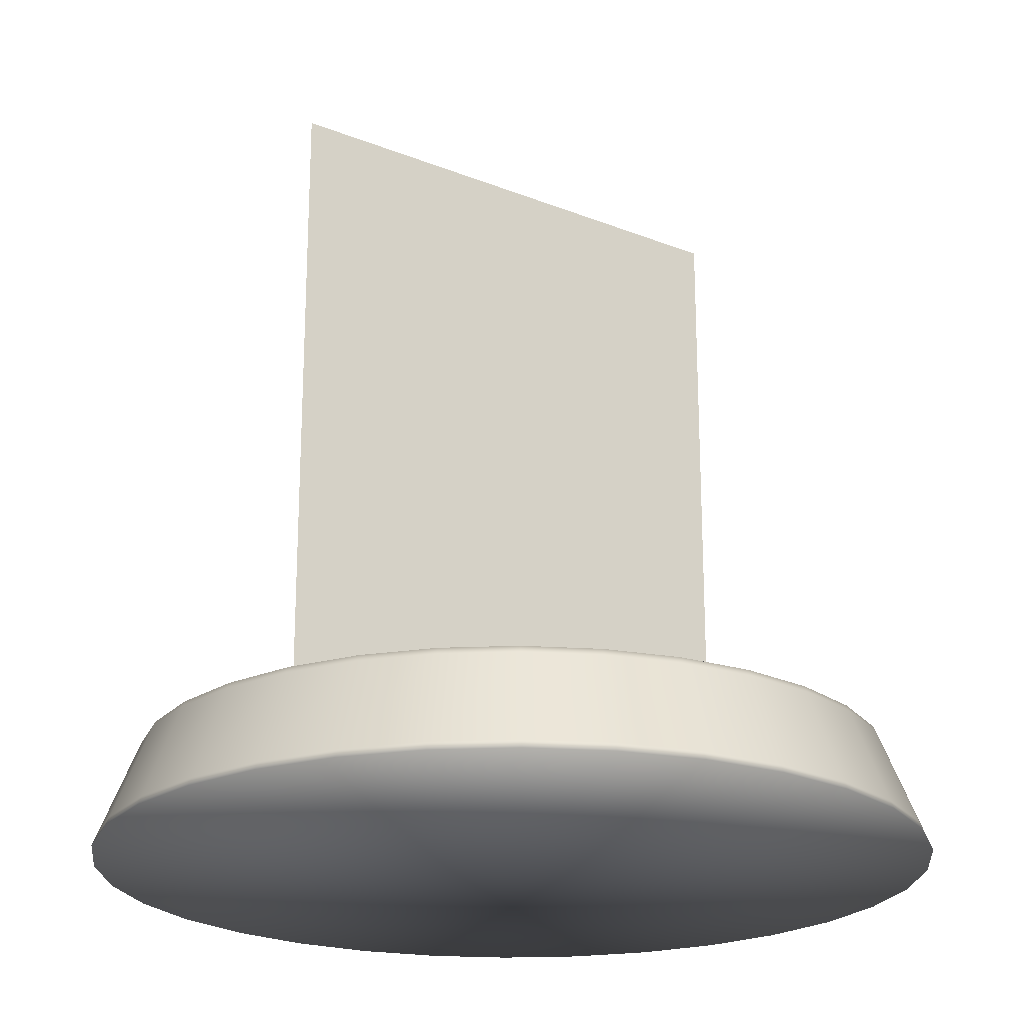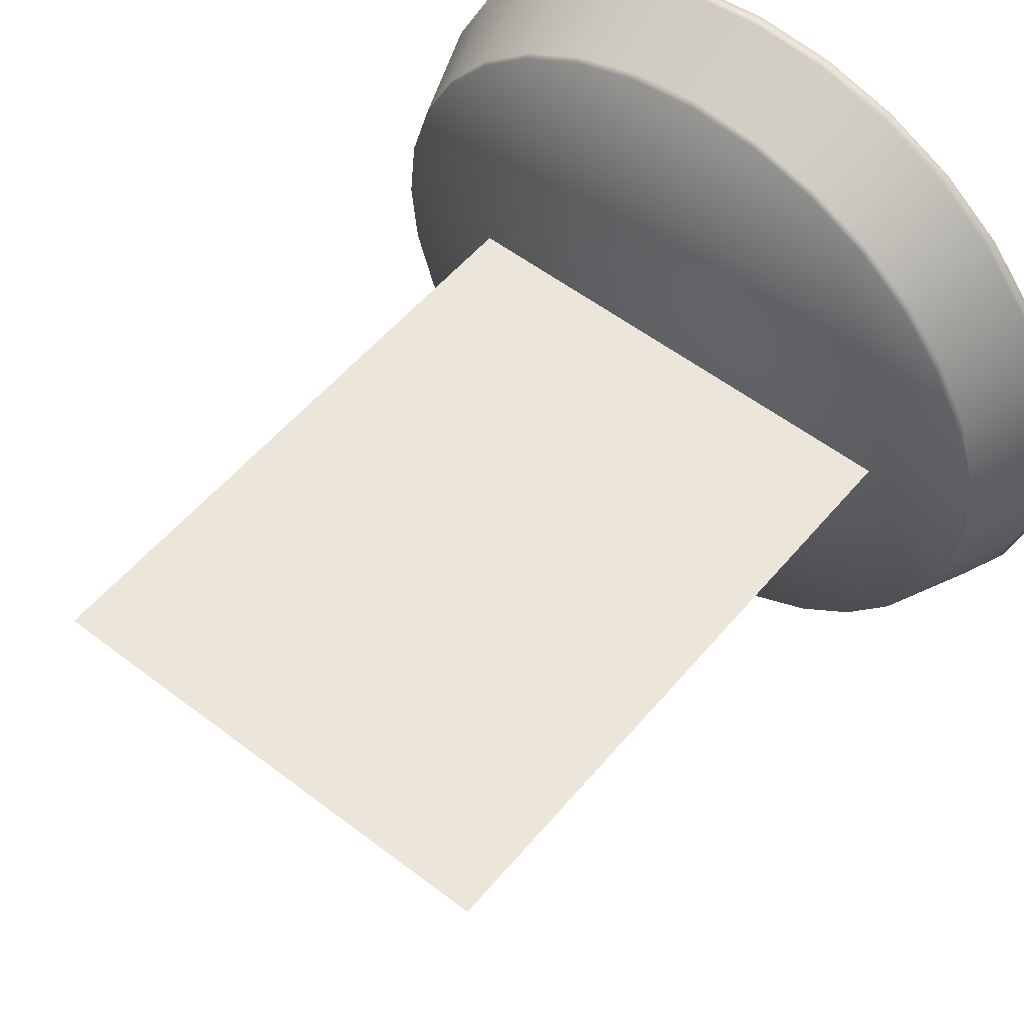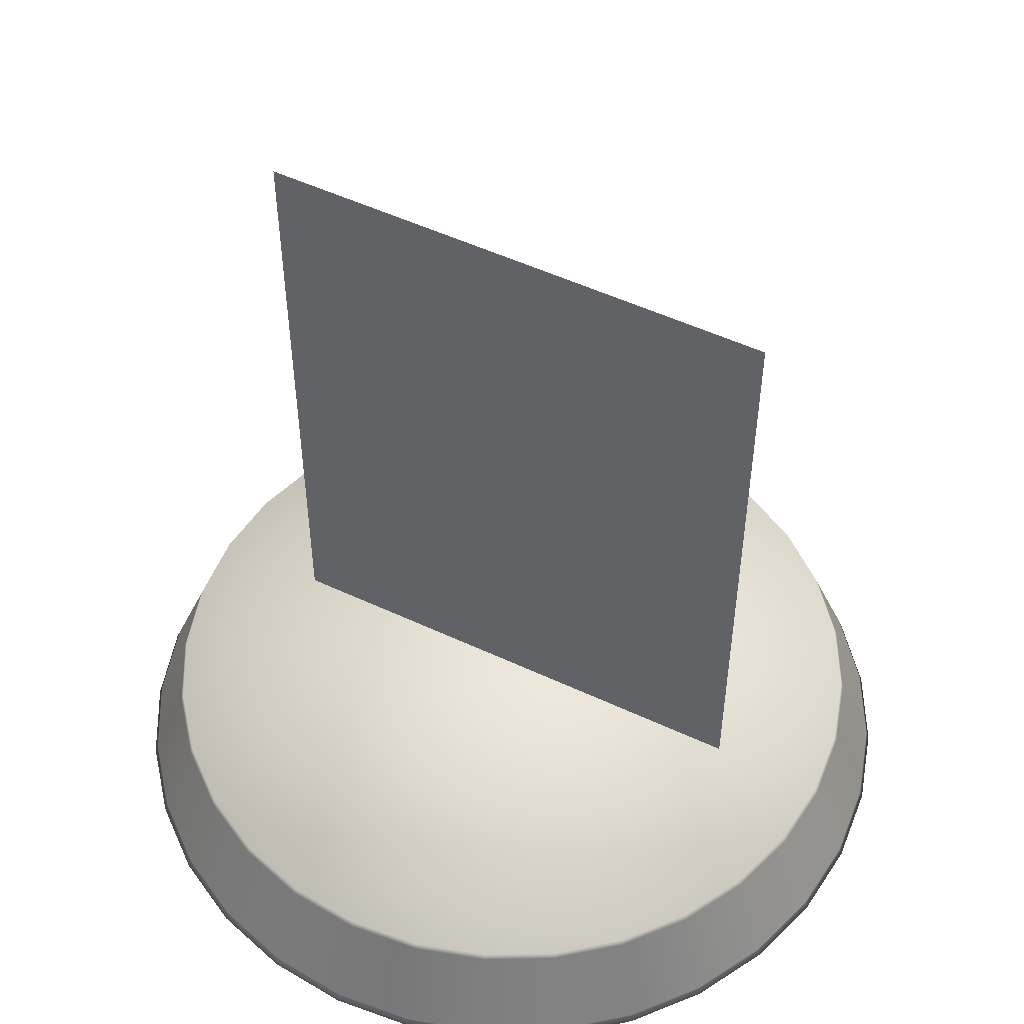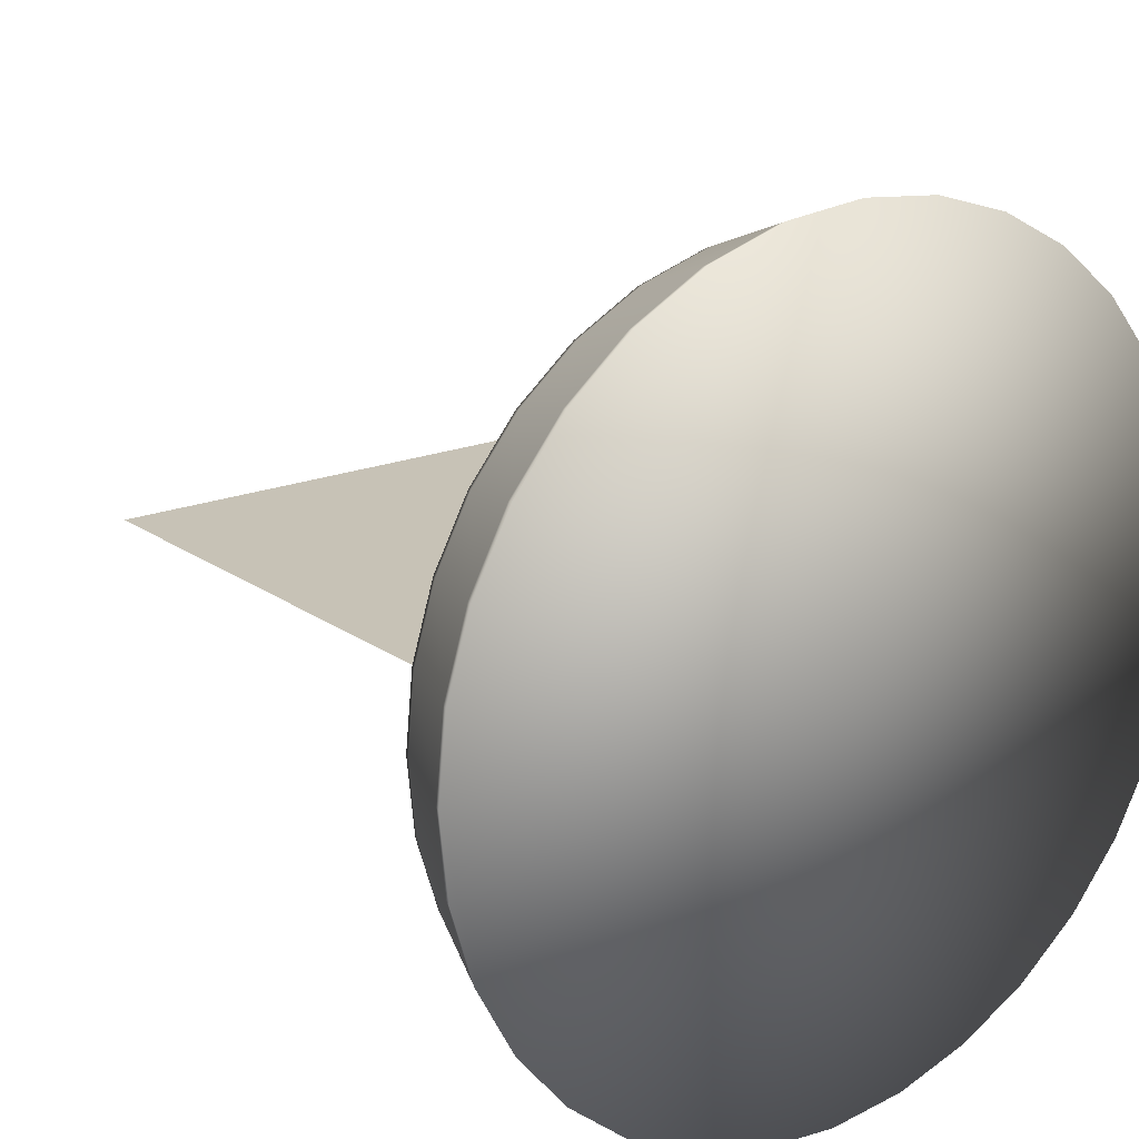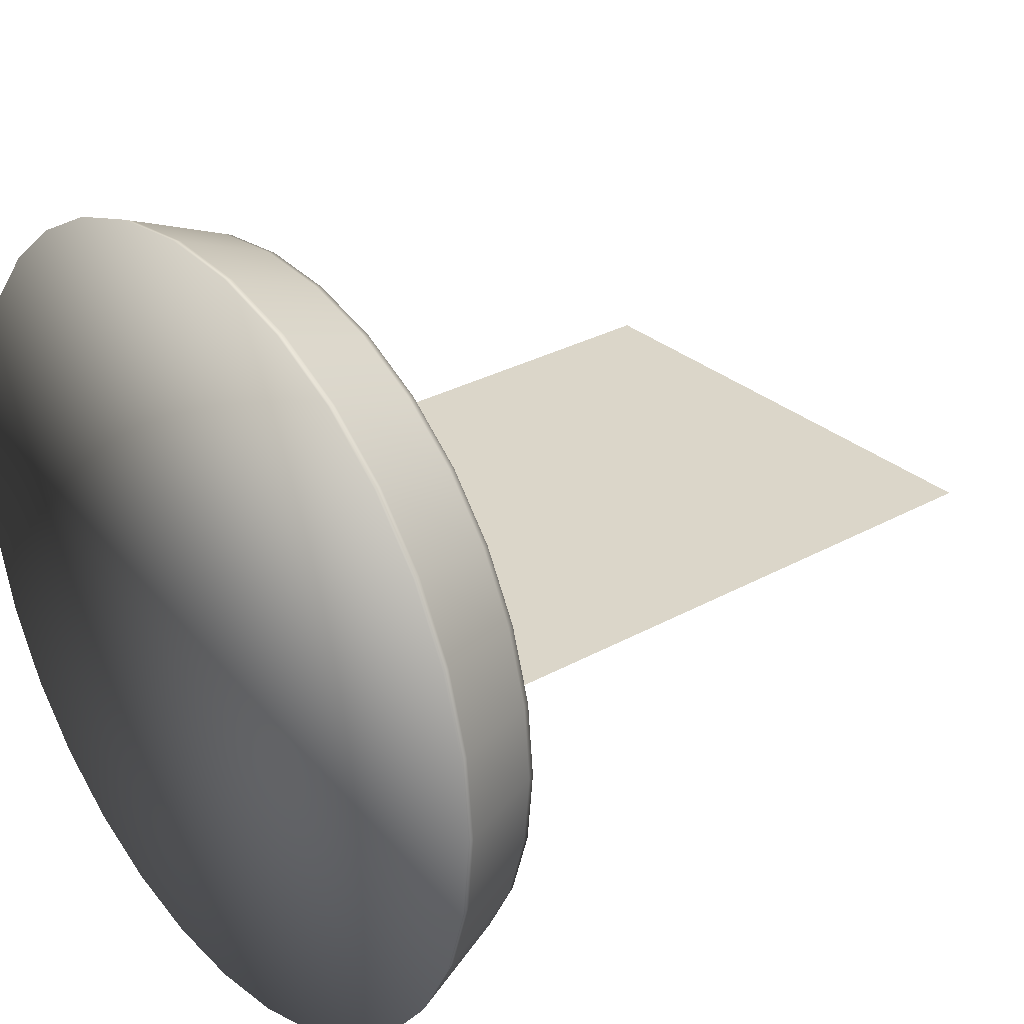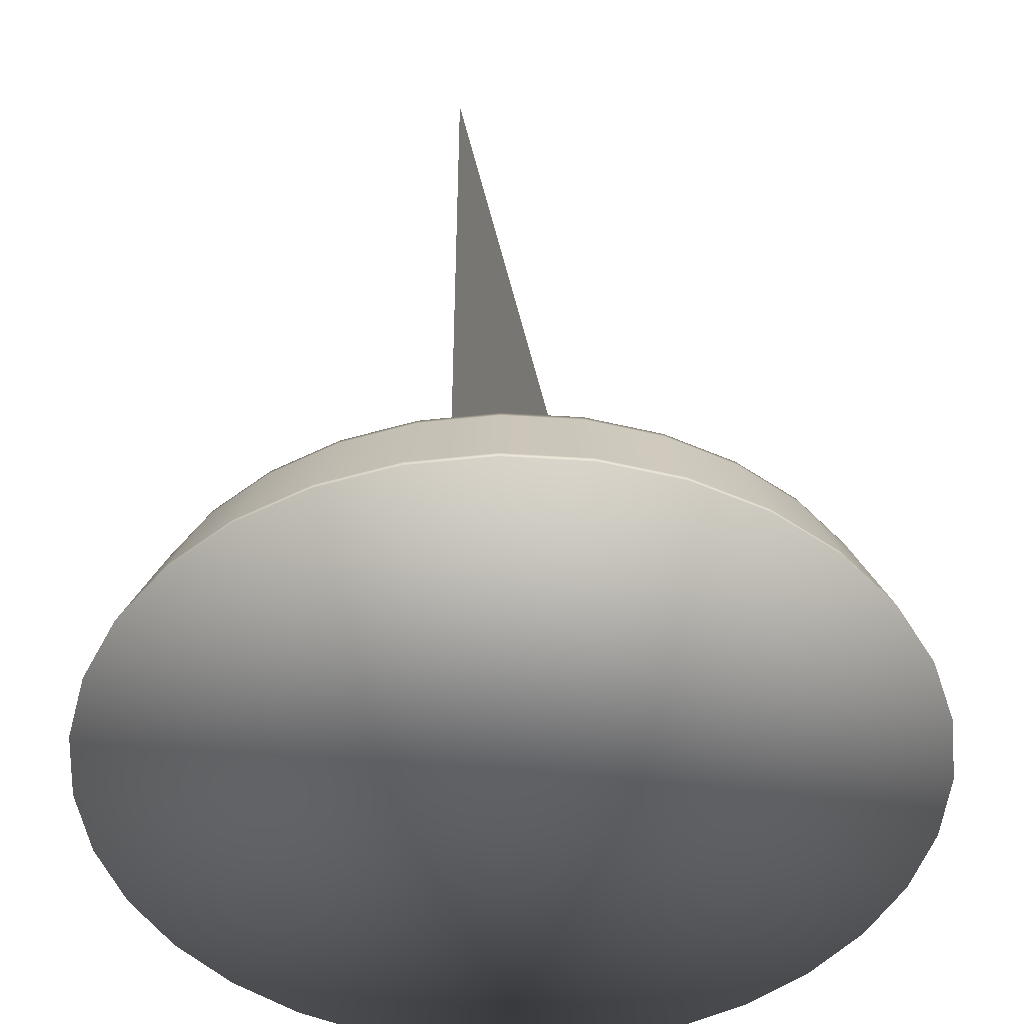
<metadata>
{"format":"obj","ext":"obj","renderer":"f3d","projection":"perspective","resolution":1024,"background":"white","views":[{"elev":-22.0,"azim":145.1,"up":"+Y"},{"elev":54.5,"azim":-140.9,"up":"+Z"},{"elev":51.9,"azim":26.9,"up":"+Y"},{"elev":19.1,"azim":-37.3,"up":"+Z"},{"elev":30.1,"azim":51.1,"up":"+Z"},{"elev":-47.4,"azim":102.8,"up":"+Y"}]}
</metadata>
<code>
o cir_25
v -0.2778 0 0.4157
v -0.3536 0 0.3536
v 0 0 0
v -0.1913 0 0.4619
v -0.4177 0.1198 0.173
v -0.376 0.1198 0.2512
v -0.3734 0.1274 0.2495
v -0.4149 0.1274 0.1719
v 0.2512 0.1198 -0.376
v 0.173 0.1198 -0.4177
v 0.1719 0.1274 -0.4149
v 0.2495 0.1274 -0.3734
v 0 0.1198 0.4522
v 0.08821 0.1198 0.4435
v 0.08762 0.1274 0.4405
v 0 0.1274 0.4491
v -0.3197 0.1198 0.3197
v -0.3176 0.1274 0.3176
v 0.08821 0.1198 -0.4435
v 0.08762 0.1274 -0.4405
v 0.173 0.1198 0.4177
v 0.1719 0.1274 0.4149
v -0.2512 0.1198 0.376
v -0.2495 0.1274 0.3734
v 0 0.1198 -0.4522
v 0 0.1274 -0.4491
v 0.2512 0.1198 0.376
v 0.2495 0.1274 0.3734
v -0.173 0.1198 0.4177
v -0.1719 0.1274 0.4149
v -0.08821 0.1198 -0.4435
v -0.08762 0.1274 -0.4405
v 0.3197 0.1198 0.3197
v 0.3176 0.1274 0.3176
v -0.08821 0.1198 0.4435
v -0.08762 0.1274 0.4405
v -0.173 0.1198 -0.4177
v -0.1719 0.1274 -0.4149
v 0.376 0.1198 0.2512
v 0.3734 0.1274 0.2495
v -0.2512 0.1198 -0.376
v -0.2495 0.1274 -0.3734
v 0.4177 0.1198 0.173
v 0.4149 0.1274 0.1719
v -0.3197 0.1198 -0.3197
v -0.3176 0.1274 -0.3176
v 0.4435 0.1198 0.08821
v 0.4405 0.1274 0.08762
v -0.376 0.1198 -0.2512
v -0.3734 0.1274 -0.2495
v 0.4522 0.1198 -0
v 0.4491 0.1274 -0
v -0.4177 0.1198 -0.173
v -0.4149 0.1274 -0.1719
v 0.4435 0.1198 -0.08821
v 0.4405 0.1274 -0.08762
v -0.4435 0.1198 -0.08821
v -0.4405 0.1274 -0.08762
v 0.4177 0.1198 -0.173
v 0.4149 0.1274 -0.1719
v -0.4522 0.1198 -0
v -0.4491 0.1274 -0
v 0.376 0.1198 -0.2512
v 0.3734 0.1274 -0.2495
v -0.4435 0.1198 0.08821
v -0.4405 0.1274 0.08762
v 0.3197 0.1198 -0.3197
v 0.3176 0.1274 -0.3176
v 0.2778 -0 -0.4157
v 0.3536 -0 -0.3536
v 0.1913 -0 -0.4619
v 0 0.1274 -0
v -0.4157 0 0.2778
v -0.4619 0 0.1913
v -0.4904 0 0.09755
v -0.5 0 0
v 0.4157 -0 -0.2778
v 0.4619 -0 -0.1913
v -0.4904 -0 -0.09755
v -0.4619 -0 -0.1913
v 0.4904 -0 -0.09755
v 0.5 0 0
v -0.4157 -0 -0.2778
v -0.3536 -0 -0.3536
v 0.4904 0 0.09755
v 0.4619 0 0.1913
v 0.09755 0 0.4904
v 0 0 0.5
v 0.1913 0 0.4619
v -0.2778 -0 -0.4157
v -0.1913 -0 -0.4619
v 0.4157 0 0.2778
v 0.3536 0 0.3536
v -0.09755 0 0.4904
v 0.2778 0 0.4157
v 0.09755 -0 -0.4904
v 0 -0 -0.5
v -0.09755 -0 -0.4904
v 0.3507 0.0101 -0.3507
v 0.2755 0.0101 -0.4124
v -0.4864 0.0101 0.09676
v -0.4582 0.0101 0.1898
v 0.4124 0.0101 -0.2755
v -0.496 0.0101 -0
v 0.4582 0.0101 -0.1898
v -0.4864 0.0101 -0.09676
v 0.4864 0.0101 -0.09676
v -0.4582 0.0101 -0.1898
v 0.496 0.0101 -0
v -0.4124 0.0101 -0.2755
v 0.4864 0.0101 0.09676
v -0.3507 0.0101 -0.3507
v 0.4582 0.0101 0.1898
v -0.2755 0.0101 -0.4124
v 0.4124 0.0101 0.2755
v -0.1898 0.0101 -0.4582
v -0.09676 0.0101 0.4864
v 0 0.0101 0.496
v 0.3507 0.0101 0.3507
v -0.09676 0.0101 -0.4864
v -0.1898 0.0101 0.4582
v 0.2755 0.0101 0.4124
v 0 0.0101 -0.496
v -0.2755 0.0101 0.4124
v 0.1898 0.0101 0.4582
v 0.09676 0.0101 -0.4864
v -0.3507 0.0101 0.3507
v 0.09676 0.0101 0.4864
v 0.1898 0.0101 -0.4582
v -0.4124 0.0101 0.2755
f 1 2 3 4
f 5 6 7 8
f 9 10 11 12
f 13 14 15 16
f 6 17 18 7
f 10 19 20 11
f 14 21 22 15
f 17 23 24 18
f 19 25 26 20
f 21 27 28 22
f 23 29 30 24
f 25 31 32 26
f 27 33 34 28
f 29 35 36 30
f 31 37 38 32
f 33 39 40 34
f 35 13 16 36
f 37 41 42 38
f 39 43 44 40
f 41 45 46 42
f 43 47 48 44
f 45 49 50 46
f 47 51 52 48
f 49 53 54 50
f 51 55 56 52
f 53 57 58 54
f 55 59 60 56
f 57 61 62 58
f 59 63 64 60
f 61 65 66 62
f 63 67 68 64
f 65 5 8 66
f 67 9 12 68
f 69 70 3 71
f 58 62 72 54
f 64 68 72 60
f 12 11 72 68
f 7 18 72 8
f 20 26 72 11
f 24 30 72 18
f 28 34 72 22
f 32 38 72 26
f 36 16 72 30
f 40 44 72 34
f 42 46 72 38
f 15 22 72 16
f 44 48 52 72
f 46 50 54 72
f 2 73 74 3
f 74 75 76 3
f 77 78 3 70
f 79 80 3 76
f 81 82 3 78
f 83 84 3 80
f 85 86 3 82
f 87 88 3 89
f 90 91 3 84
f 92 93 3 86
f 94 4 3 88
f 95 89 3 93
f 96 71 3 97
f 66 8 72 62
f 56 60 72 52
f 98 97 3 91
f 99 100 9 67
f 101 102 5 65
f 103 99 67 63
f 104 101 65 61
f 105 103 63 59
f 106 104 61 57
f 107 105 59 55
f 108 106 57 53
f 109 107 55 51
f 110 108 53 49
f 111 109 51 47
f 112 110 49 45
f 113 111 47 43
f 114 112 45 41
f 115 113 43 39
f 116 114 41 37
f 117 118 13 35
f 119 115 39 33
f 120 116 37 31
f 121 117 35 29
f 122 119 33 27
f 123 120 31 25
f 124 121 29 23
f 125 122 27 21
f 126 123 25 19
f 127 124 23 17
f 128 125 21 14
f 129 126 19 10
f 130 127 17 6
f 118 128 14 13
f 100 129 10 9
f 102 130 6 5
f 74 73 130 102
f 69 71 129 100
f 88 87 128 118
f 73 2 127 130
f 71 96 126 129
f 87 89 125 128
f 2 1 124 127
f 96 97 123 126
f 89 95 122 125
f 1 4 121 124
f 97 98 120 123
f 95 93 119 122
f 4 94 117 121
f 98 91 116 120
f 93 92 115 119
f 94 88 118 117
f 91 90 114 116
f 92 86 113 115
f 90 84 112 114
f 86 85 111 113
f 84 83 110 112
f 85 82 109 111
f 83 80 108 110
f 82 81 107 109
f 80 79 106 108
f 81 78 105 107
f 79 76 104 106
f 78 77 103 105
f 76 75 101 104
f 77 70 99 103
f 75 74 102 101
f 70 69 100 99
o 25mm
v -0.3102 0.9223 0
v 0.3102 0.9223 0
v -0.3102 0.1223 -0
v 0.3102 0.1223 -0
f 131 132 134 133

</code>
